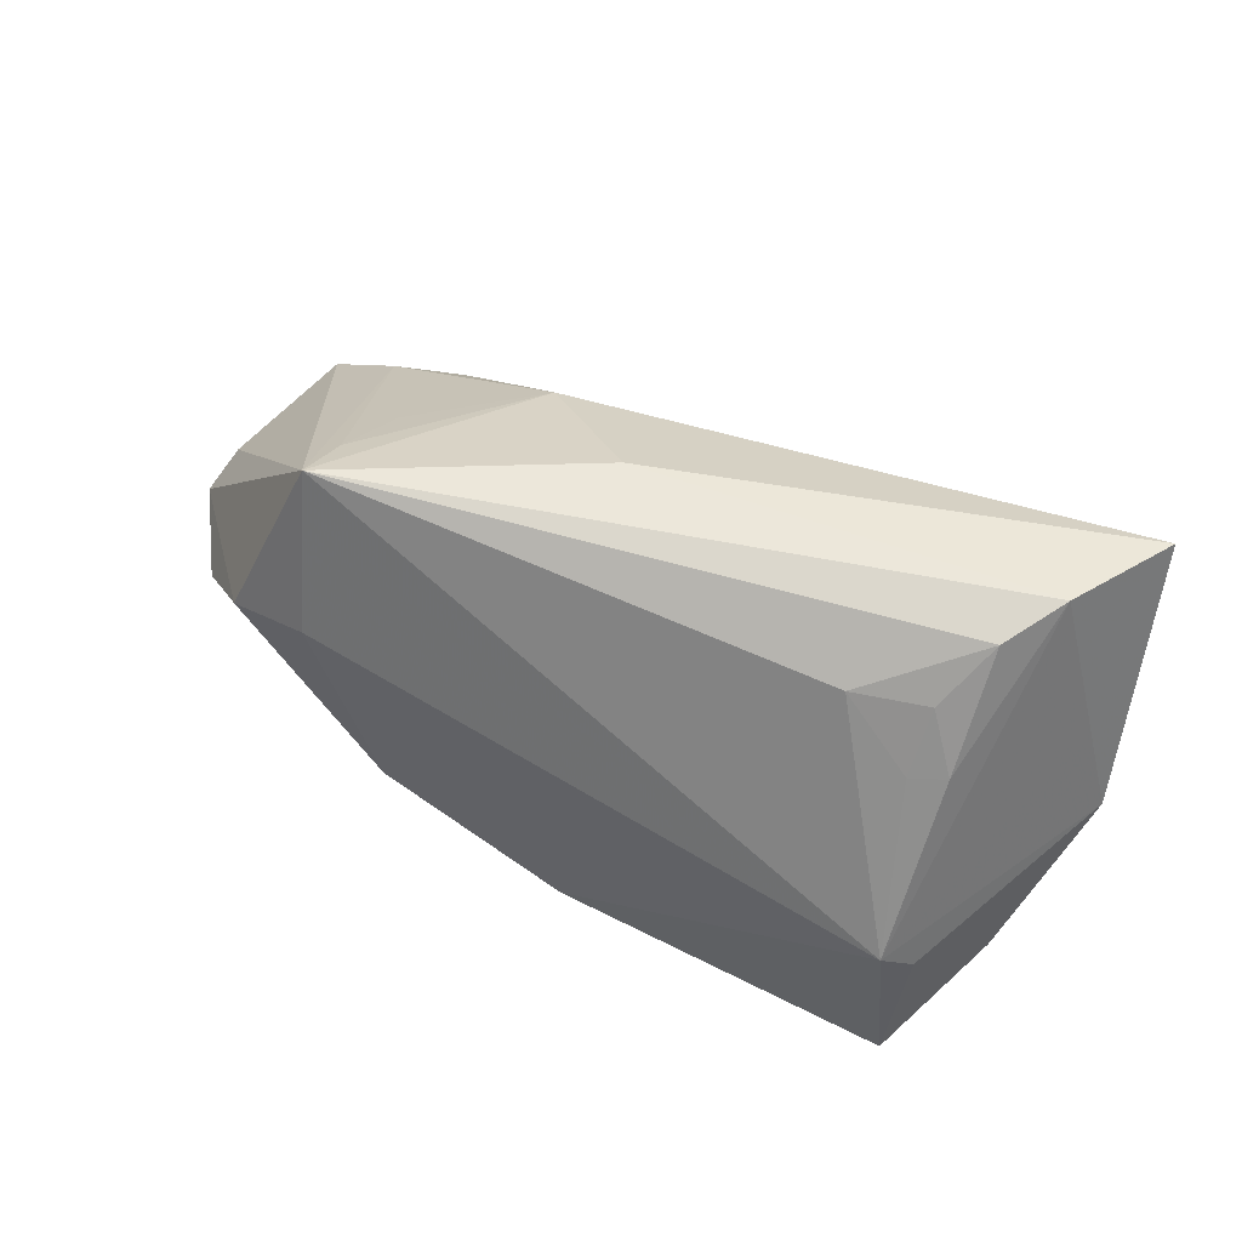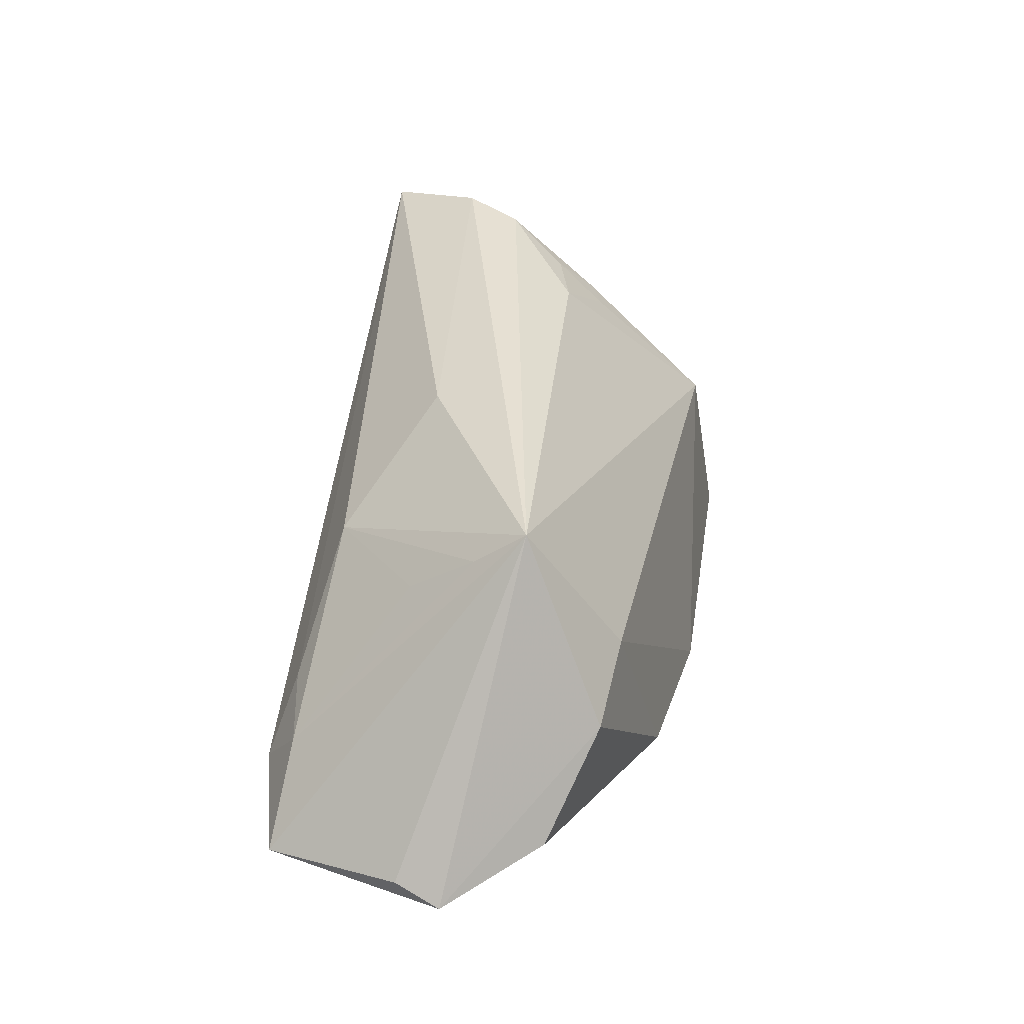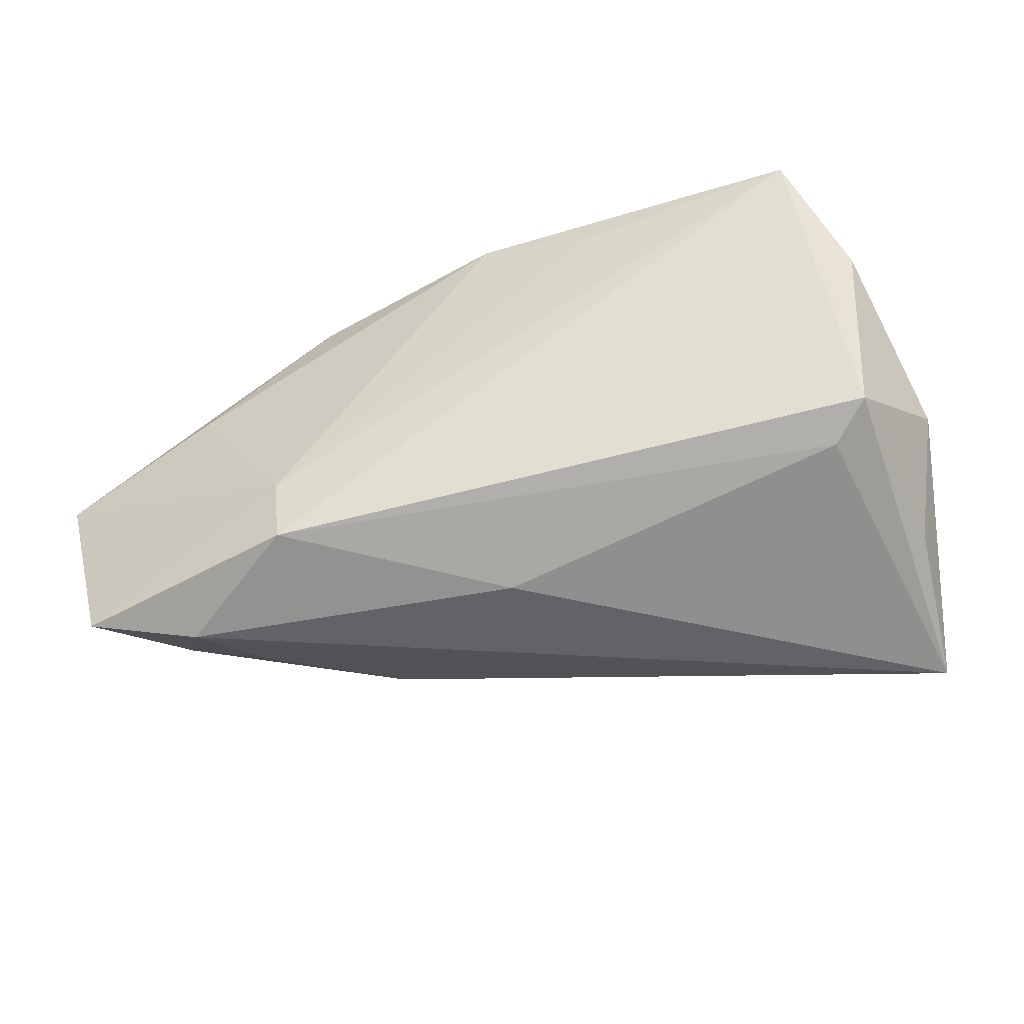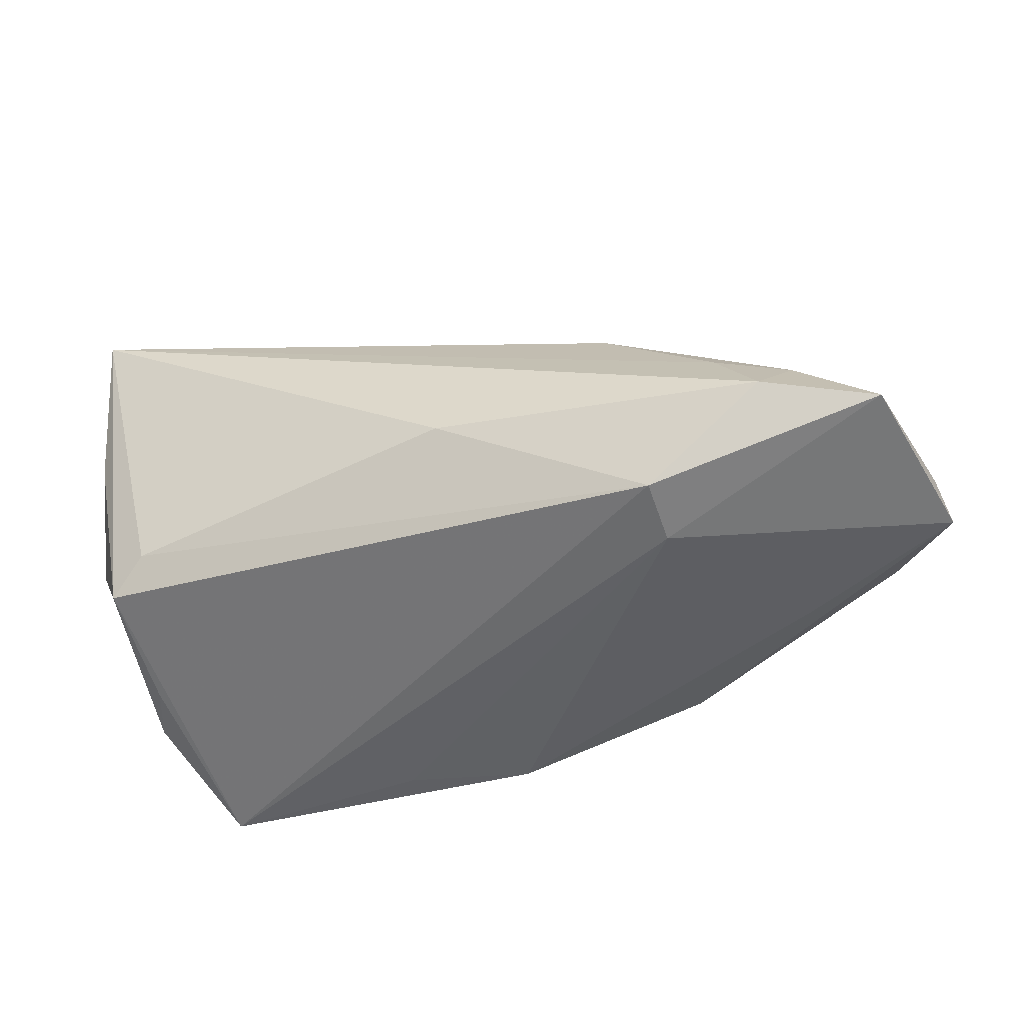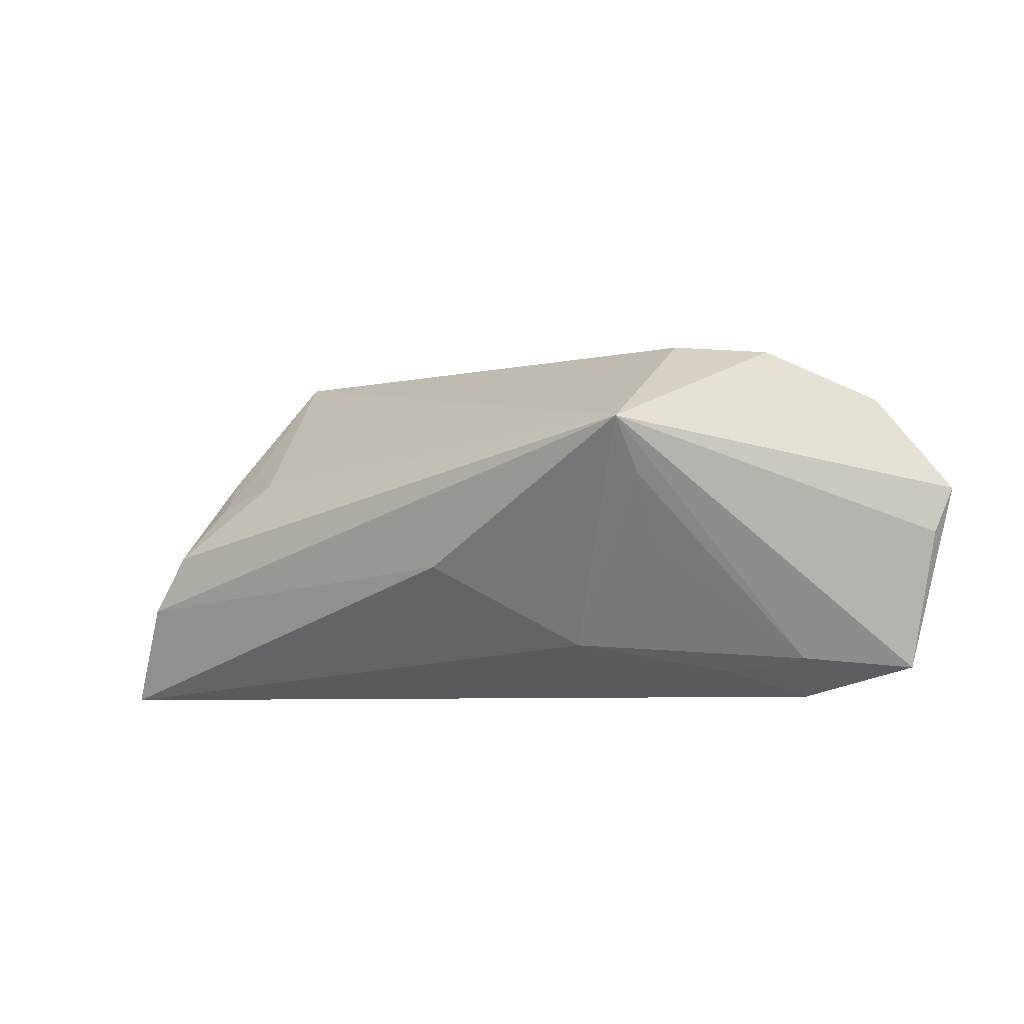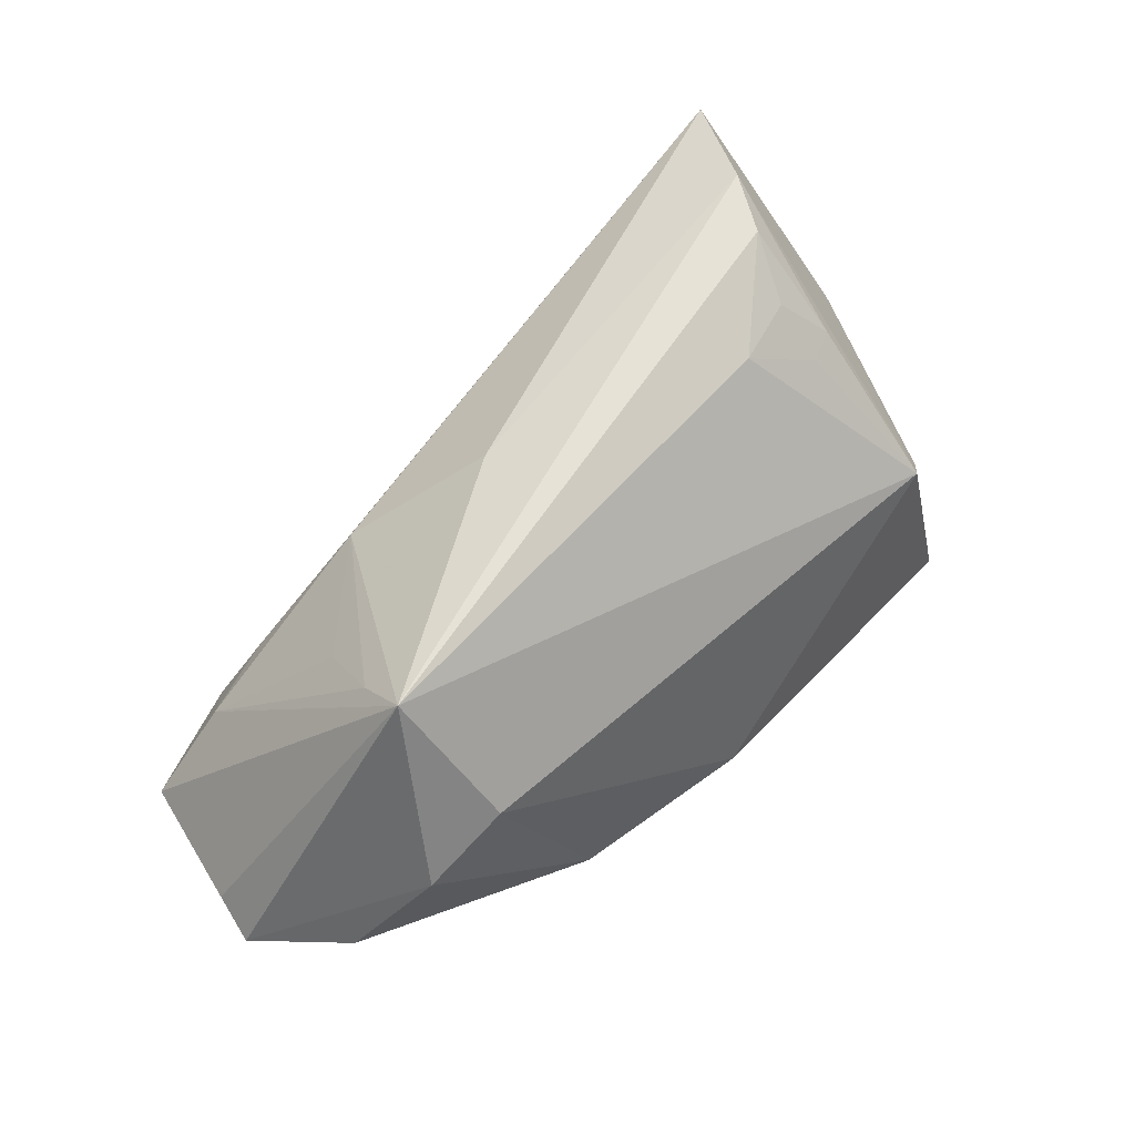
<metadata>
{"format":"obj","ext":"obj","renderer":"f3d","projection":"perspective","resolution":1024,"background":"white","views":[{"elev":68.0,"azim":-153.6,"up":"+Z"},{"elev":34.5,"azim":99.0,"up":"+Z"},{"elev":-46.5,"azim":-161.5,"up":"+Y"},{"elev":-48.1,"azim":15.1,"up":"+Z"},{"elev":-6.5,"azim":41.1,"up":"+Y"},{"elev":59.1,"azim":133.3,"up":"+Z"}]}
</metadata>
<code>
v 0.02753 -0.01169 -0.02177
v -0.02346 0.005278 0.02371
v 0.03517 0.01986 0.007464
v 0.06191 0.001721 -0.01447
v 0.03626 -0.006153 0.01368
v -0.03273 0.008965 0.01757
v -0.04208 0.02683 -0.02177
v -0.04643 -0.01202 -0.01285
v -0.03688 0.007242 0.01791
v 0.04196 -0.02425 -0.01113
v -0.0479 -0.02425 0.02619
v -0.04933 -0.01661 0.008137
v 0.02245 -0.01778 0.01166
v -0.04045 -0.01179 0.02948
v 0.02484 0.0244 -0.01641
v -0.04178 -0.01505 -0.009147
v -0.01568 0.02355 -0.02177
v 0.05595 -0.02069 -0.01394
v -0.03587 -0.004431 0.02865
v 0.04555 0.01867 0.002336
v 0.001064 -0.02341 -0.006044
v 0.03676 -0.02115 -0.001706
v -0.03813 0.02362 0.001336
v 0.04211 0.009983 -0.01734
v 0.02698 -0.01978 -0.02072
v -0.05313 -0.004076 0.0003681
v 0.05398 0.01322 -0.009753
v -0.0002132 0.02705 -0.02116
v -0.03246 0.002821 0.02364
v 0.03896 0.00858 0.0248
v -0.04157 0.02128 -0.002736
v 0.04603 -0.01956 -0.004415
v -0.0485 0.01175 -0.01553
v 0.008696 -0.00779 0.02422
v 0.03838 0.002201 0.01983
v -0.04582 0.00379 -0.01626
v 0.06059 -0.003873 -0.01227
f 4 15 27
f 3 15 28
f 3 28 23
f 23 28 7
f 23 30 3
f 8 16 11
f 7 1 25
f 25 8 7
f 16 8 25
f 11 16 21
f 16 25 21
f 20 15 3
f 20 27 15
f 3 30 20
f 20 30 4
f 4 27 20
f 17 1 7
f 7 28 17
f 17 28 1
f 24 15 4
f 24 28 15
f 4 1 24
f 1 28 24
f 26 23 31
f 31 23 7
f 6 23 9
f 30 19 14
f 14 19 9
f 26 11 14
f 14 23 26
f 9 23 14
f 33 8 26
f 26 31 33
f 33 31 7
f 12 11 26
f 26 8 12
f 12 8 11
f 4 30 37
f 11 21 10
f 10 21 25
f 9 19 29
f 29 6 9
f 7 8 36
f 36 33 7
f 8 33 36
f 11 13 34
f 34 13 30
f 34 14 11
f 30 14 34
f 35 32 30
f 30 13 35
f 22 13 11
f 11 10 22
f 32 13 22
f 22 10 32
f 32 10 18
f 4 37 18
f 30 32 18
f 18 37 30
f 18 10 25
f 18 1 4
f 18 25 1
f 6 29 2
f 30 23 2
f 23 6 2
f 2 19 30
f 2 29 19
f 5 13 32
f 32 35 5
f 5 35 13

</code>
